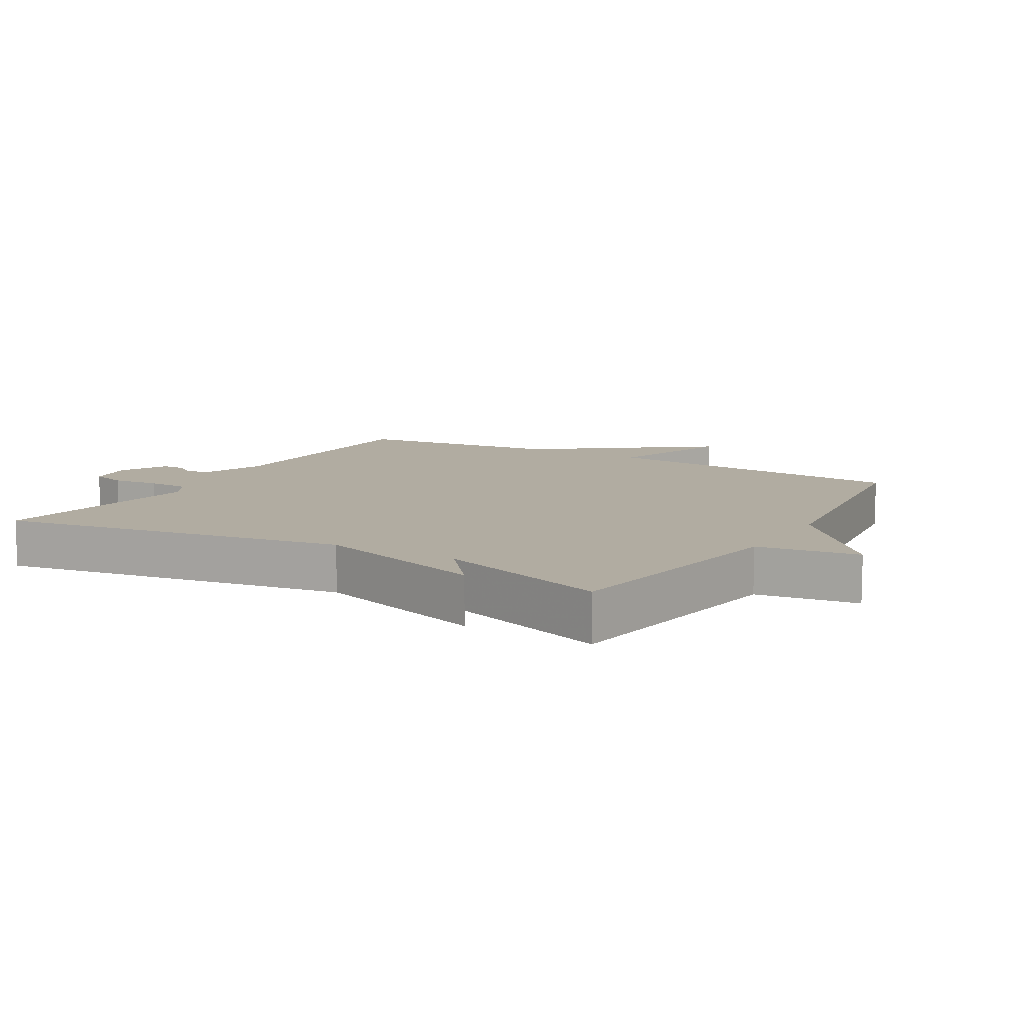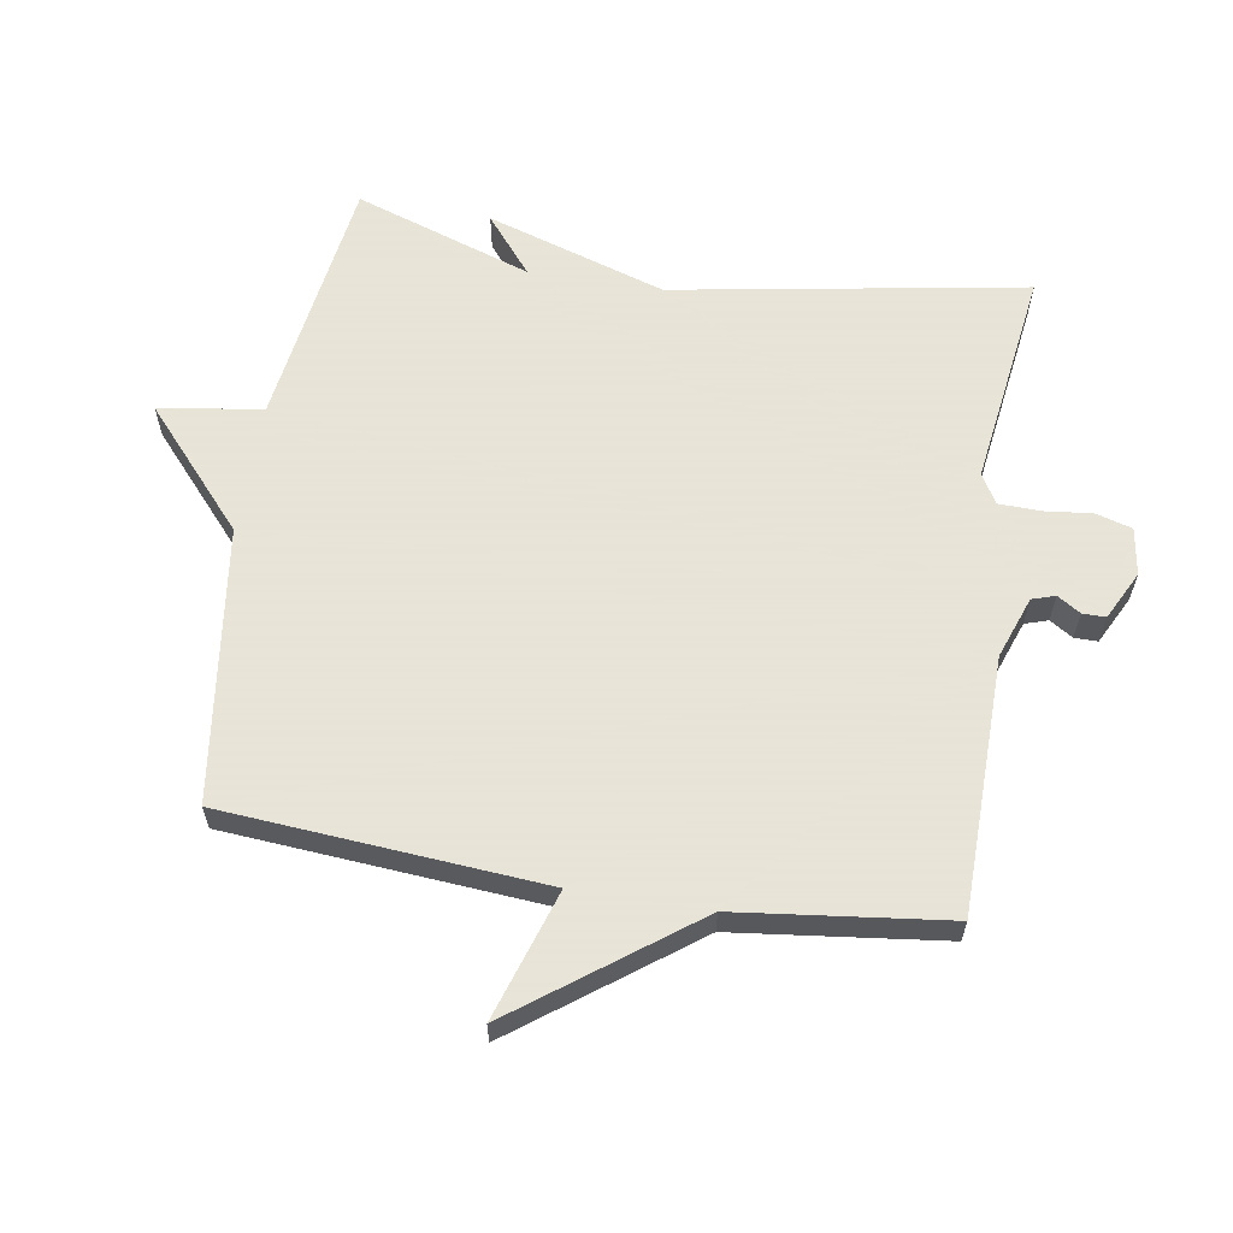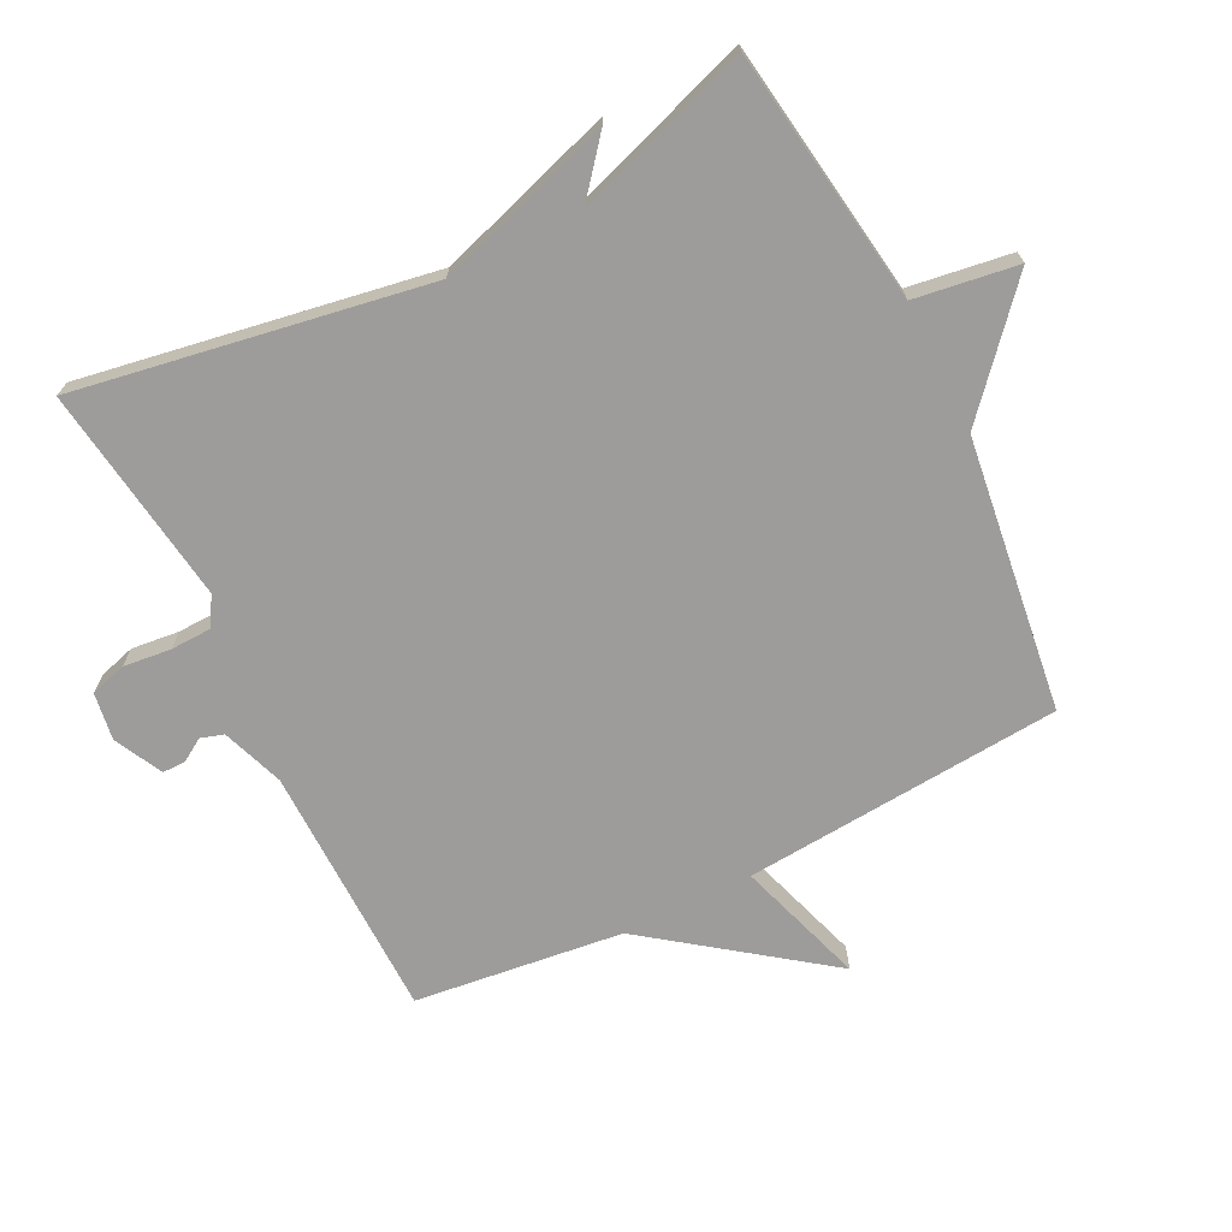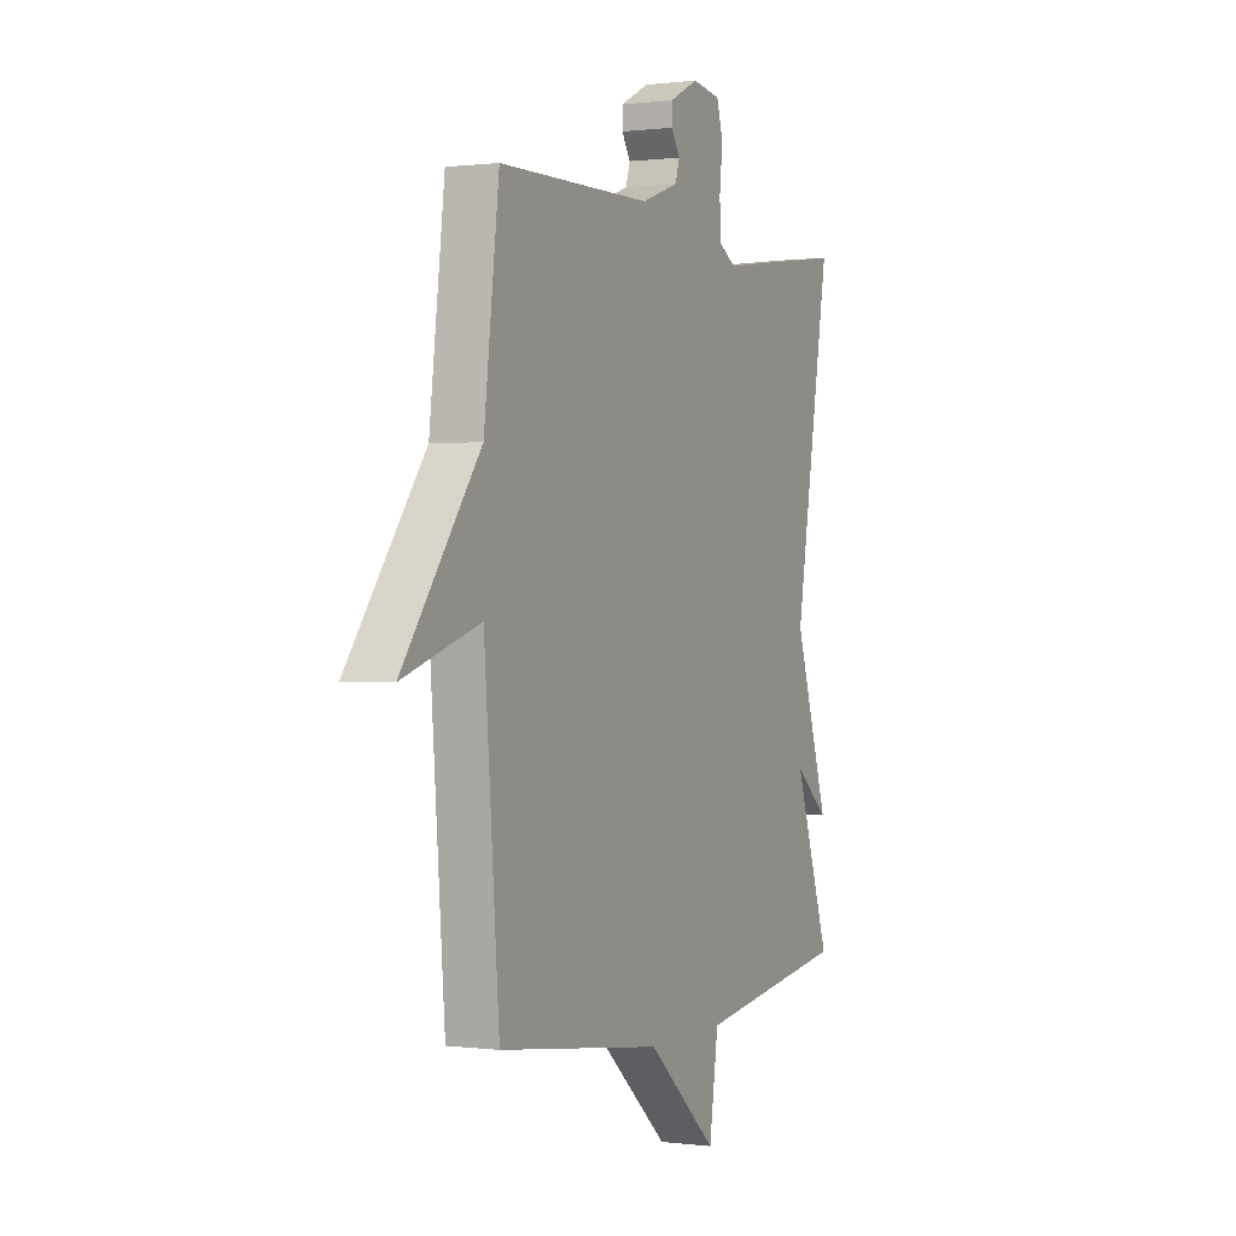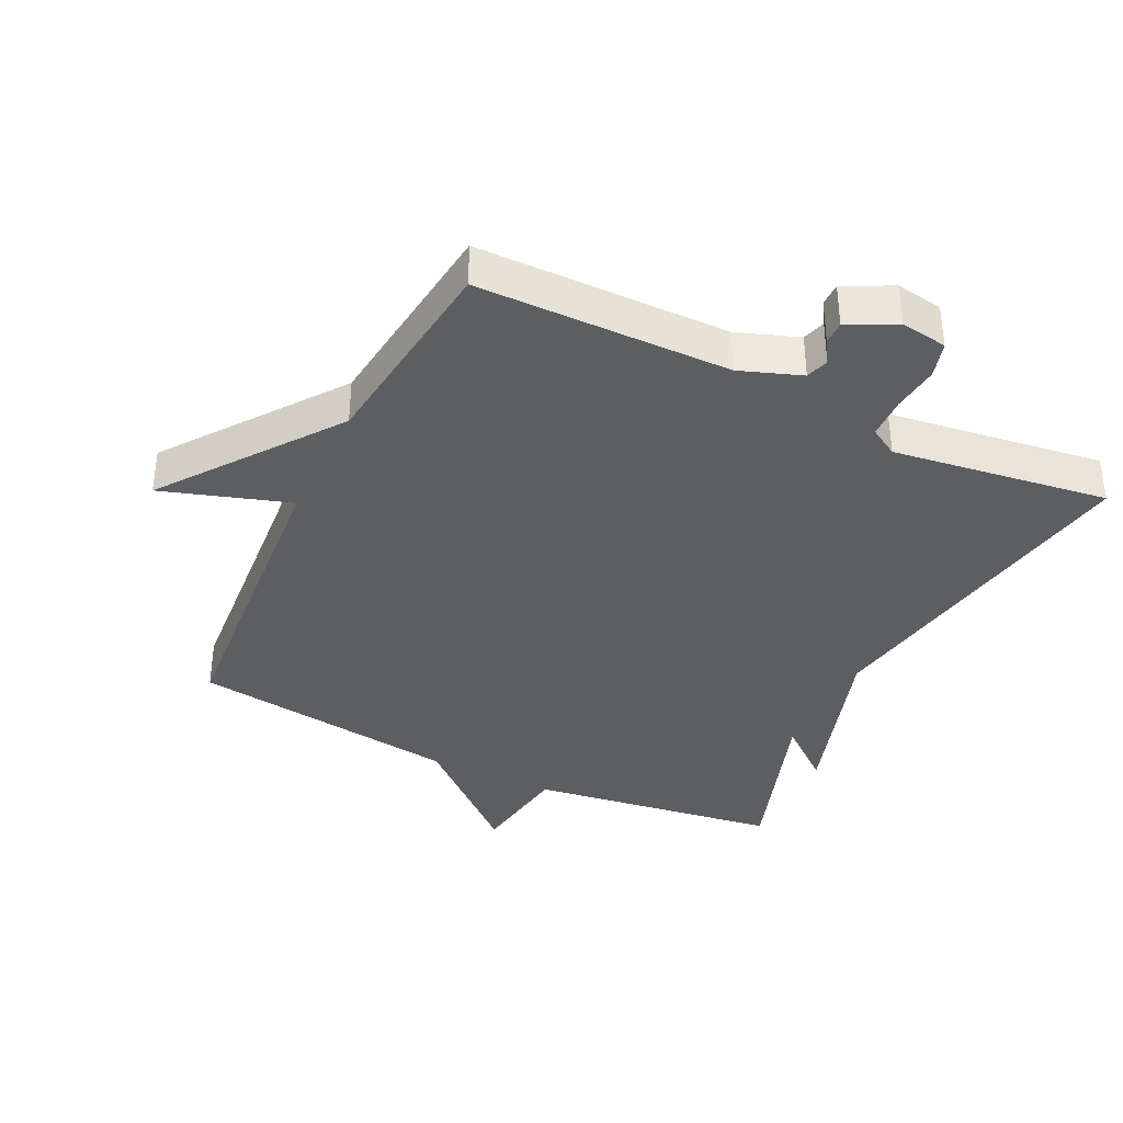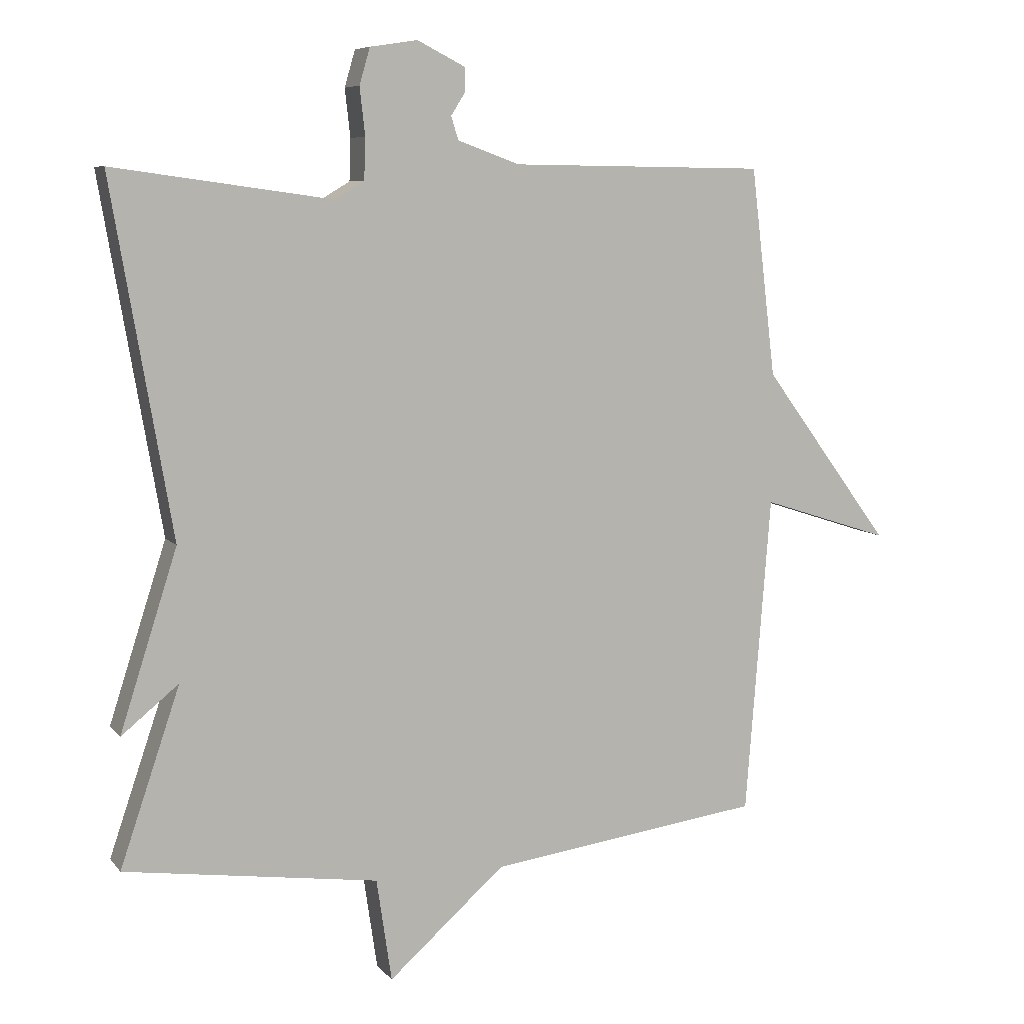
<metadata>
{"format":"obj","ext":"obj","renderer":"f3d","projection":"perspective","resolution":1024,"background":"white","views":[{"elev":10.2,"azim":120.6,"up":"+Y"},{"elev":61.4,"azim":-80.8,"up":"+Y"},{"elev":-70.1,"azim":116.6,"up":"+Y"},{"elev":0.4,"azim":-64.5,"up":"+Z"},{"elev":-37.5,"azim":-25.9,"up":"+Y"},{"elev":7.7,"azim":158.5,"up":"+Z"}]}
</metadata>
<code>
v -0.5 0.07 0.5
v -0.113 0.07 0.505
v -0.019 0.07 0.539
v -0.008 0.07 0.574
v -0.03 0.07 0.609
v -0.03 0.07 0.644
v 0.043 0.07 0.681
v 0.115 0.07 0.67
v 0.131 0.07 0.615
v 0.123 0.07 0.543
v 0.125 0.07 0.48
v 0.169 0.07 0.454
v 0.5 0.07 0.5
v 0.409 0.07 -0.032
v 0.496 0.07 -0.303
v 0.409 0.07 -0.232
v 0.5 0.07 -0.5
v 0.115 0.07 -0.555
v 0.092 0.07 -0.711
v -0.085 0.07 -0.555
v -0.5 0.07 -0.5
v -0.538 0.07 -0.016
v -0.733 0.07 -0.079
v -0.538 0.07 0.184
v -0.5 0 0.5
v -0.113 0 0.505
v -0.019 0 0.539
v -0.008 0 0.574
v -0.03 0 0.609
v -0.03 0 0.644
v 0.043 0 0.681
v 0.115 0 0.67
v 0.131 0 0.615
v 0.123 0 0.543
v 0.125 0 0.48
v 0.169 0 0.454
v 0.5 0 0.5
v 0.409 0 -0.032
v 0.496 0 -0.303
v 0.409 0 -0.232
v 0.5 0 -0.5
v 0.115 0 -0.555
v 0.092 0 -0.711
v -0.085 0 -0.555
v -0.5 0 -0.5
v -0.538 0 -0.016
v -0.733 0 -0.079
v -0.538 0 0.184
f 22 23 24
f 24 1 2
f 22 24 2
f 21 22 2
f 20 21 2
f 20 2 3
f 19 20 3
f 18 19 3
f 18 3 4
f 17 18 4
f 16 17 4
f 14 15 16 4
f 12 13 14
f 11 12 14
f 4 5 6
f 14 4 6
f 11 14 6
f 6 7 8
f 11 6 8
f 10 11 8
f 8 9 10
f 48 47 46
f 26 25 48
f 26 48 46
f 26 46 45
f 26 45 44
f 27 26 44
f 27 44 43
f 27 43 42
f 28 27 42
f 28 42 41
f 28 41 40
f 28 40 39 38
f 38 37 36
f 38 36 35
f 30 29 28
f 30 28 38
f 30 38 35
f 32 31 30
f 32 30 35
f 32 35 34
f 34 33 32
f 1 25 26 2
f 2 26 27 3
f 3 27 28 4
f 4 28 29 5
f 5 29 30 6
f 6 30 31 7
f 7 31 32 8
f 8 32 33 9
f 9 33 34 10
f 10 34 35 11
f 11 35 36 12
f 12 36 37 13
f 13 37 38 14
f 14 38 39 15
f 15 39 40 16
f 16 40 41 17
f 17 41 42 18
f 18 42 43 19
f 19 43 44 20
f 20 44 45 21
f 21 45 46 22
f 22 46 47 23
f 23 47 48 24
f 24 48 25 1

</code>
